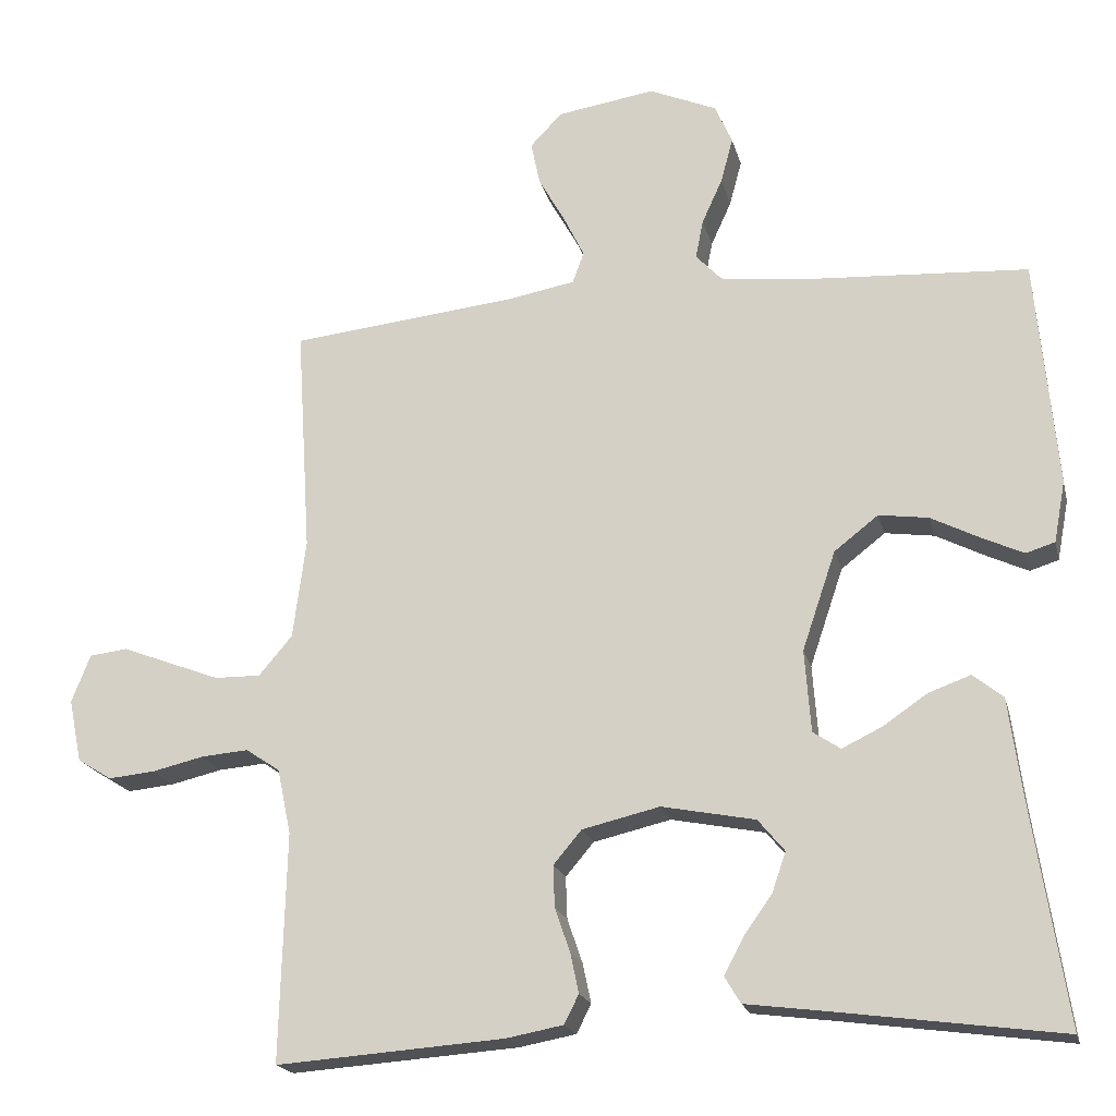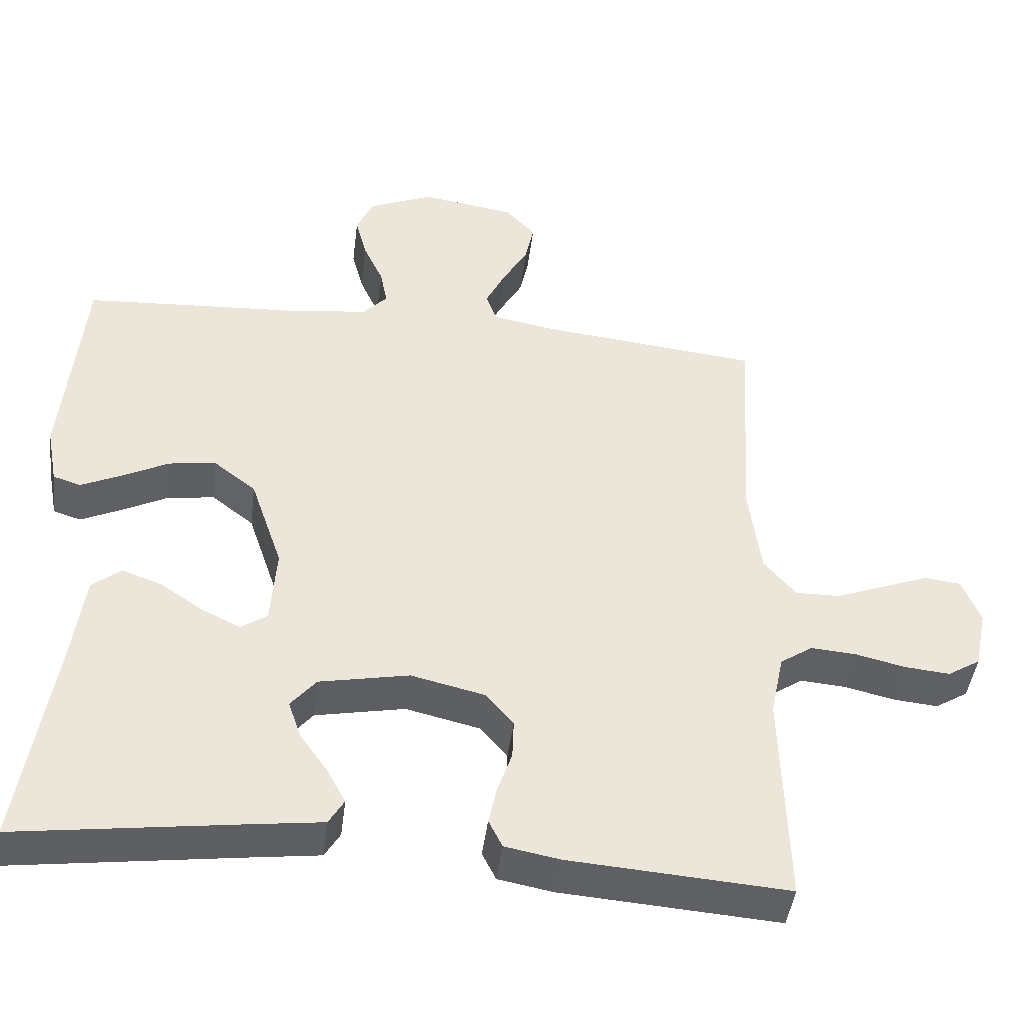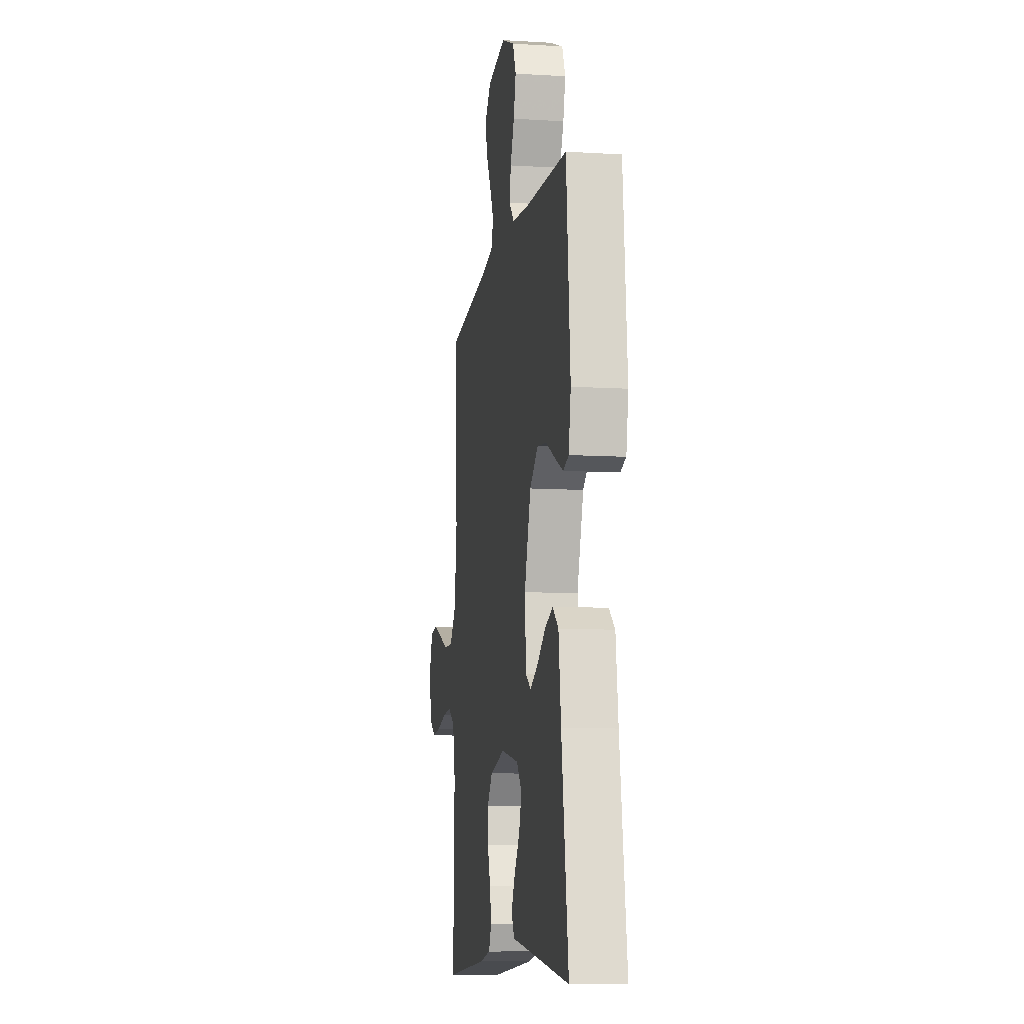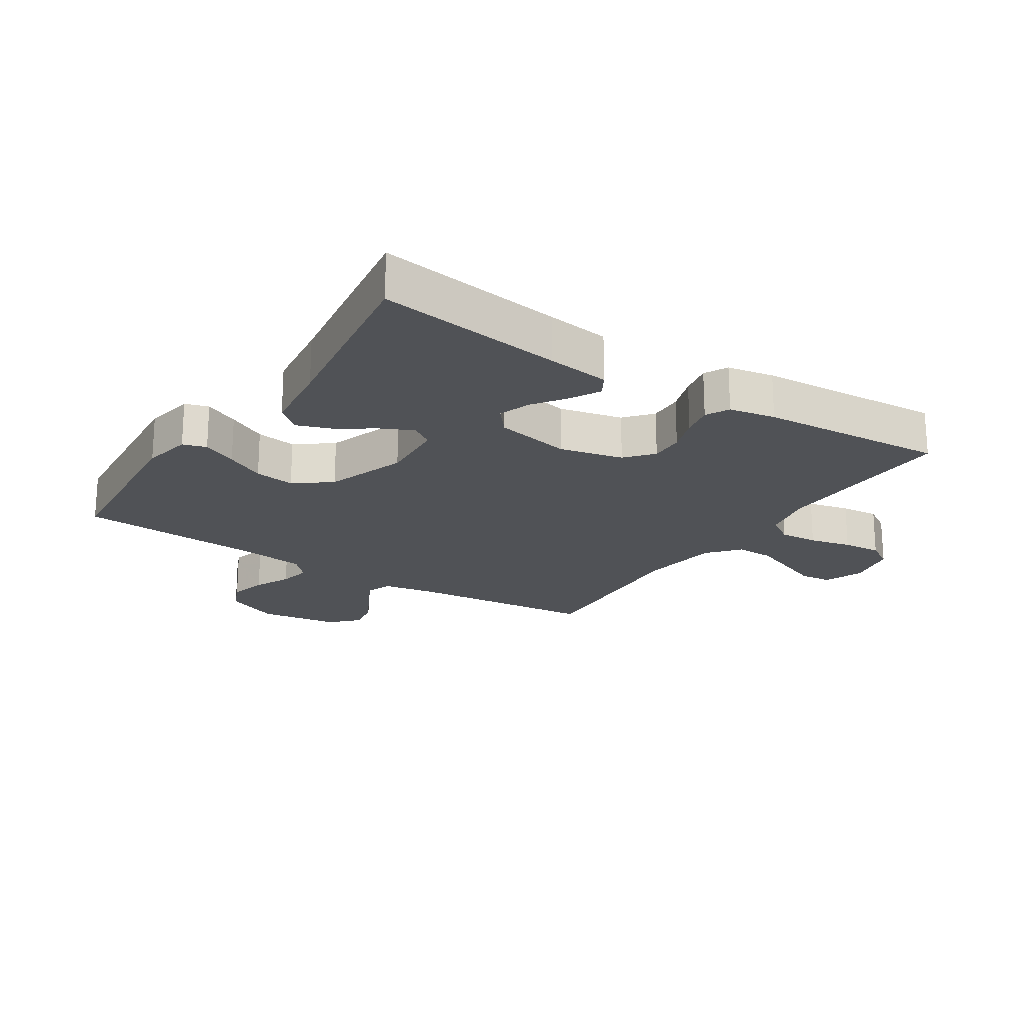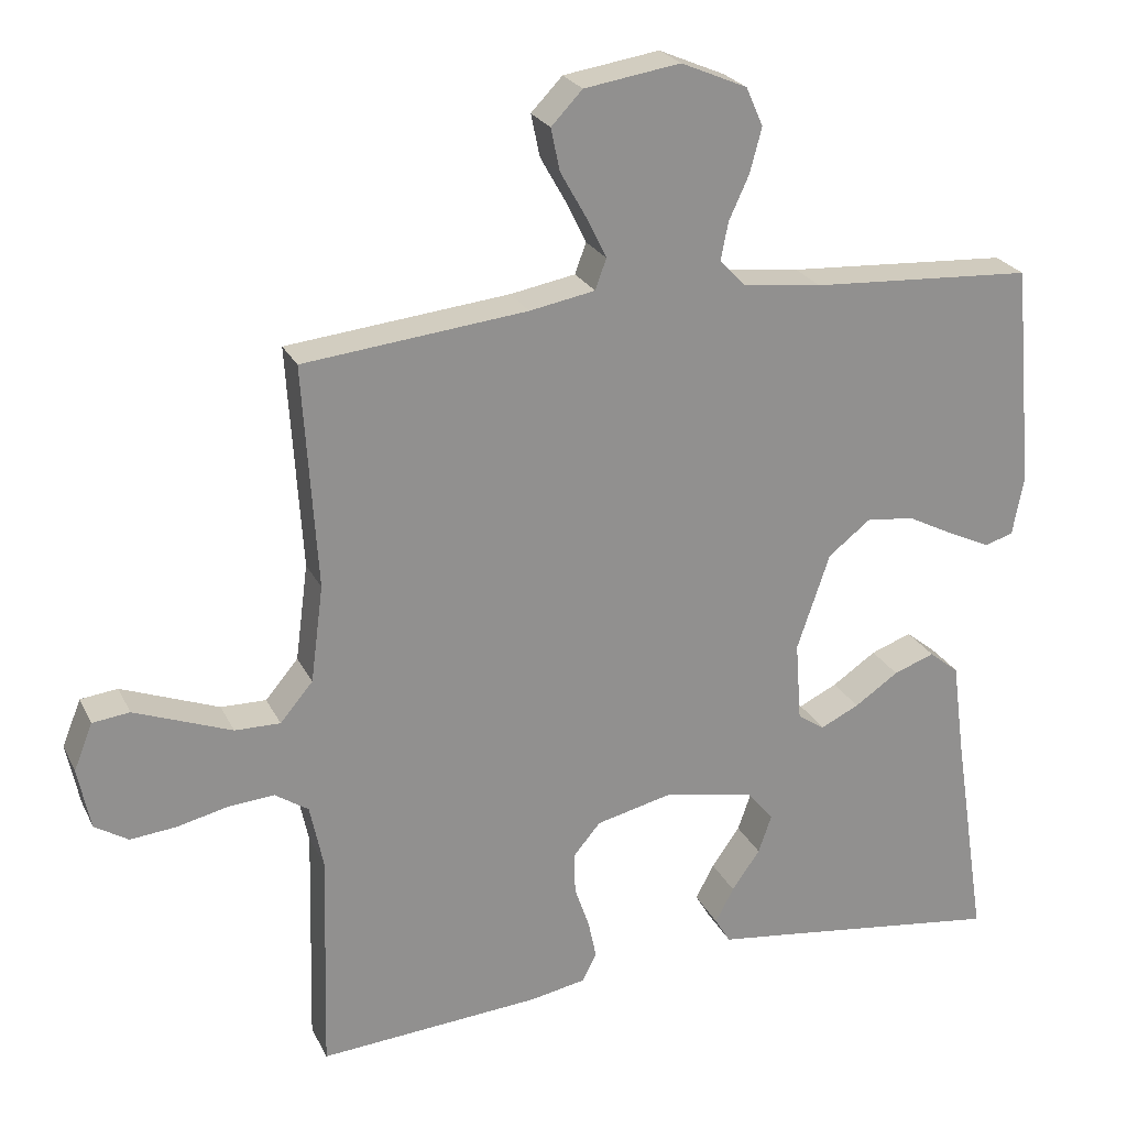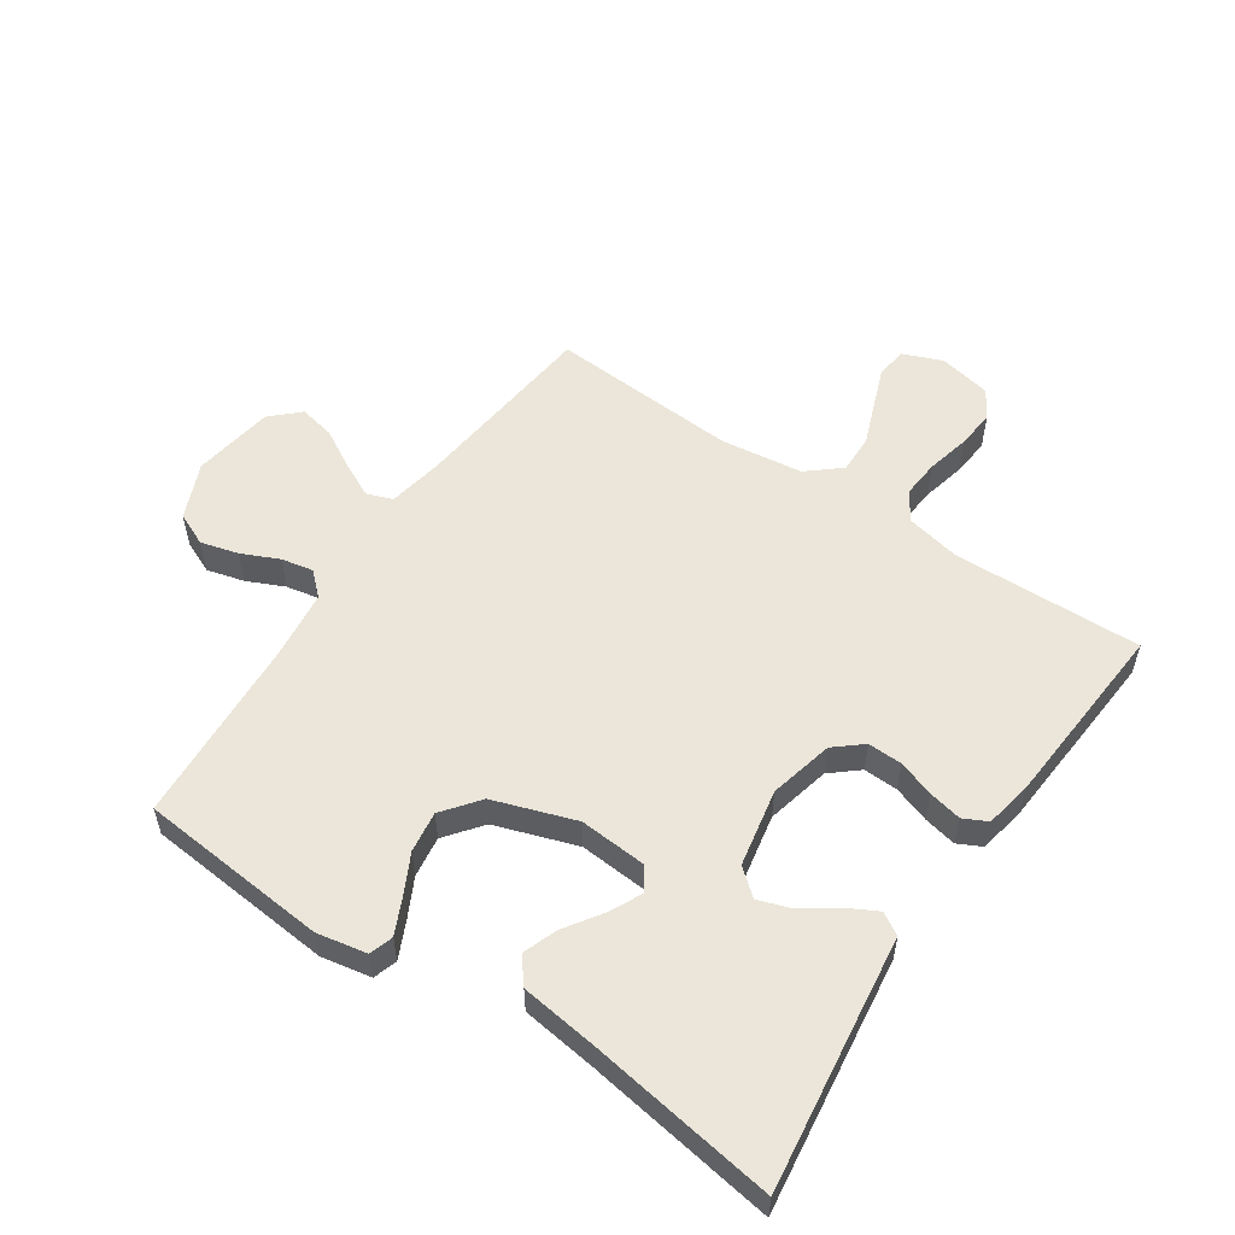
<metadata>
{"format":"obj","ext":"obj","renderer":"f3d","projection":"perspective","resolution":1024,"background":"white","views":[{"elev":-19.4,"azim":13.3,"up":"+Z"},{"elev":-44.4,"azim":172.9,"up":"+Z"},{"elev":-9.8,"azim":81.0,"up":"+Z"},{"elev":-20.7,"azim":146.7,"up":"+Y"},{"elev":24.1,"azim":-20.9,"up":"+Z"},{"elev":55.3,"azim":124.0,"up":"+Y"}]}
</metadata>
<code>
v -0.5 0.07 -0.5
v -0.492 0.07 -0.2
v -0.51 0.07 -0.114
v -0.555 0.07 -0.084
v -0.617 0.07 -0.089
v -0.685 0.07 -0.105
v -0.747 0.07 -0.111
v -0.792 0.07 -0.083
v -0.809 0.07 0
v -0.784 0.07 0.063
v -0.734 0.07 0.069
v -0.671 0.07 0.045
v -0.603 0.07 0.019
v -0.542 0.07 0.018
v -0.498 0.07 0.07
v -0.481 0.07 0.2
v -0.5 0.07 0.5
v -0.2 0.07 0.532
v -0.112 0.07 0.548
v -0.097 0.07 0.589
v -0.124 0.07 0.644
v -0.159 0.07 0.706
v -0.171 0.07 0.763
v -0.129 0.07 0.807
v 0 0.07 0.827
v 0.089 0.07 0.789
v 0.112 0.07 0.737
v 0.096 0.07 0.677
v 0.069 0.07 0.618
v 0.059 0.07 0.567
v 0.093 0.07 0.531
v 0.2 0.07 0.518
v 0.5 0.07 0.5
v 0.527 0.07 0.2
v 0.512 0.07 0.12
v 0.474 0.07 0.108
v 0.418 0.07 0.134
v 0.355 0.07 0.166
v 0.29 0.07 0.175
v 0.232 0.07 0.13
v 0.188 0.07 0
v 0.196 0.07 -0.108
v 0.232 0.07 -0.132
v 0.284 0.07 -0.107
v 0.343 0.07 -0.067
v 0.398 0.07 -0.047
v 0.438 0.07 -0.079
v 0.454 0.07 -0.2
v 0.5 0.07 -0.5
v 0.2 0.07 -0.46
v 0.098 0.07 -0.447
v 0.077 0.07 -0.412
v 0.102 0.07 -0.365
v 0.14 0.07 -0.311
v 0.158 0.07 -0.259
v 0.123 0.07 -0.217
v 0 0.07 -0.193
v -0.102 0.07 -0.217
v -0.139 0.07 -0.261
v -0.137 0.07 -0.316
v -0.117 0.07 -0.374
v -0.106 0.07 -0.426
v -0.125 0.07 -0.464
v -0.2 0.07 -0.478
v -0.5 0 -0.5
v -0.492 0 -0.2
v -0.51 0 -0.114
v -0.555 0 -0.084
v -0.617 0 -0.089
v -0.685 0 -0.105
v -0.747 0 -0.111
v -0.792 0 -0.083
v -0.809 0 0
v -0.784 0 0.063
v -0.734 0 0.069
v -0.671 0 0.045
v -0.603 0 0.019
v -0.542 0 0.018
v -0.498 0 0.07
v -0.481 0 0.2
v -0.5 0 0.5
v -0.2 0 0.532
v -0.112 0 0.548
v -0.097 0 0.589
v -0.124 0 0.644
v -0.159 0 0.706
v -0.171 0 0.763
v -0.129 0 0.807
v 0 0 0.827
v 0.089 0 0.789
v 0.112 0 0.737
v 0.096 0 0.677
v 0.069 0 0.618
v 0.059 0 0.567
v 0.093 0 0.531
v 0.2 0 0.518
v 0.5 0 0.5
v 0.527 0 0.2
v 0.512 0 0.12
v 0.474 0 0.108
v 0.418 0 0.134
v 0.355 0 0.166
v 0.29 0 0.175
v 0.232 0 0.13
v 0.188 0 0
v 0.196 0 -0.108
v 0.232 0 -0.132
v 0.284 0 -0.107
v 0.343 0 -0.067
v 0.398 0 -0.047
v 0.438 0 -0.079
v 0.454 0 -0.2
v 0.5 0 -0.5
v 0.2 0 -0.46
v 0.098 0 -0.447
v 0.077 0 -0.412
v 0.102 0 -0.365
v 0.14 0 -0.311
v 0.158 0 -0.259
v 0.123 0 -0.217
v 0 0 -0.193
v -0.102 0 -0.217
v -0.139 0 -0.261
v -0.137 0 -0.316
v -0.117 0 -0.374
v -0.106 0 -0.426
v -0.125 0 -0.464
v -0.2 0 -0.478
f 63 64 1 2
f 60 61 62 63
f 60 63 2 3
f 59 60 3 4
f 58 59 4
f 57 58 4
f 56 57 4
f 51 52 53 54
f 50 51 54 55
f 48 49 50 55
f 47 48 55 56
f 44 45 46 47
f 43 44 47 56
f 35 36 37 38
f 33 34 35 38
f 32 33 38 39
f 31 32 39 40
f 26 27 28 29
f 26 29 30
f 25 26 30
f 24 25 30
f 21 22 23 24
f 20 21 24 30
f 19 20 30 31
f 16 17 18
f 15 16 18 19
f 10 11 12 13
f 8 9 10 13
f 8 13 14
f 5 6 7 8
f 4 5 8 14
f 42 43 56 4
f 19 31 40 41
f 15 19 41 42
f 4 14 15 42
f 66 65 128 127
f 127 126 125 124
f 67 66 127 124
f 68 67 124 123
f 68 123 122
f 68 122 121
f 68 121 120
f 118 117 116 115
f 119 118 115 114
f 119 114 113 112
f 120 119 112 111
f 111 110 109 108
f 120 111 108 107
f 102 101 100 99
f 102 99 98 97
f 103 102 97 96
f 104 103 96 95
f 93 92 91 90
f 94 93 90
f 94 90 89
f 94 89 88
f 88 87 86 85
f 94 88 85 84
f 95 94 84 83
f 82 81 80
f 83 82 80 79
f 77 76 75 74
f 77 74 73 72
f 78 77 72
f 72 71 70 69
f 78 72 69 68
f 68 120 107 106
f 105 104 95 83
f 106 105 83 79
f 106 79 78 68
f 1 65 66 2
f 2 66 67 3
f 3 67 68 4
f 4 68 69 5
f 5 69 70 6
f 6 70 71 7
f 7 71 72 8
f 8 72 73 9
f 9 73 74 10
f 10 74 75 11
f 11 75 76 12
f 12 76 77 13
f 13 77 78 14
f 14 78 79 15
f 15 79 80 16
f 16 80 81 17
f 17 81 82 18
f 18 82 83 19
f 19 83 84 20
f 20 84 85 21
f 21 85 86 22
f 22 86 87 23
f 23 87 88 24
f 24 88 89 25
f 25 89 90 26
f 26 90 91 27
f 27 91 92 28
f 28 92 93 29
f 29 93 94 30
f 30 94 95 31
f 31 95 96 32
f 32 96 97 33
f 33 97 98 34
f 34 98 99 35
f 35 99 100 36
f 36 100 101 37
f 37 101 102 38
f 38 102 103 39
f 39 103 104 40
f 40 104 105 41
f 41 105 106 42
f 42 106 107 43
f 43 107 108 44
f 44 108 109 45
f 45 109 110 46
f 46 110 111 47
f 47 111 112 48
f 48 112 113 49
f 49 113 114 50
f 50 114 115 51
f 51 115 116 52
f 52 116 117 53
f 53 117 118 54
f 54 118 119 55
f 55 119 120 56
f 56 120 121 57
f 57 121 122 58
f 58 122 123 59
f 59 123 124 60
f 60 124 125 61
f 61 125 126 62
f 62 126 127 63
f 63 127 128 64
f 64 128 65 1

</code>
